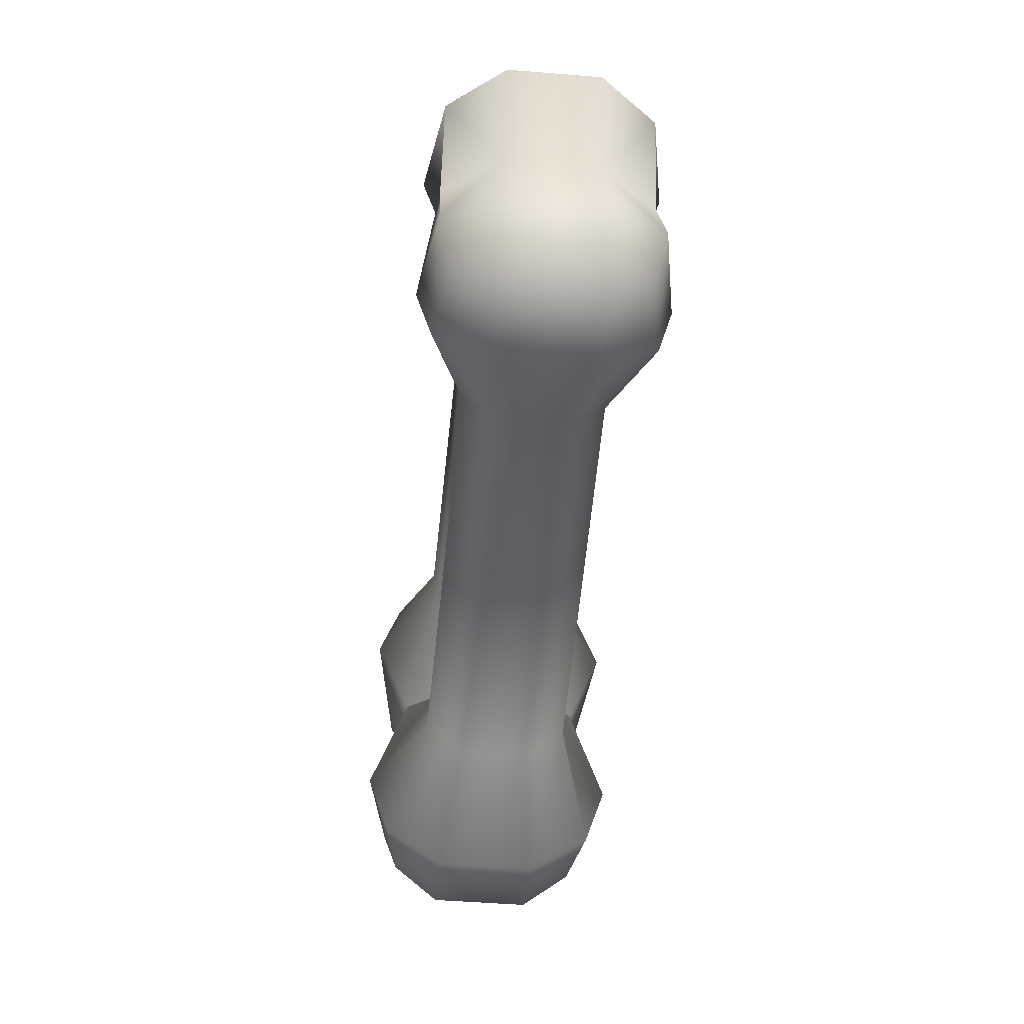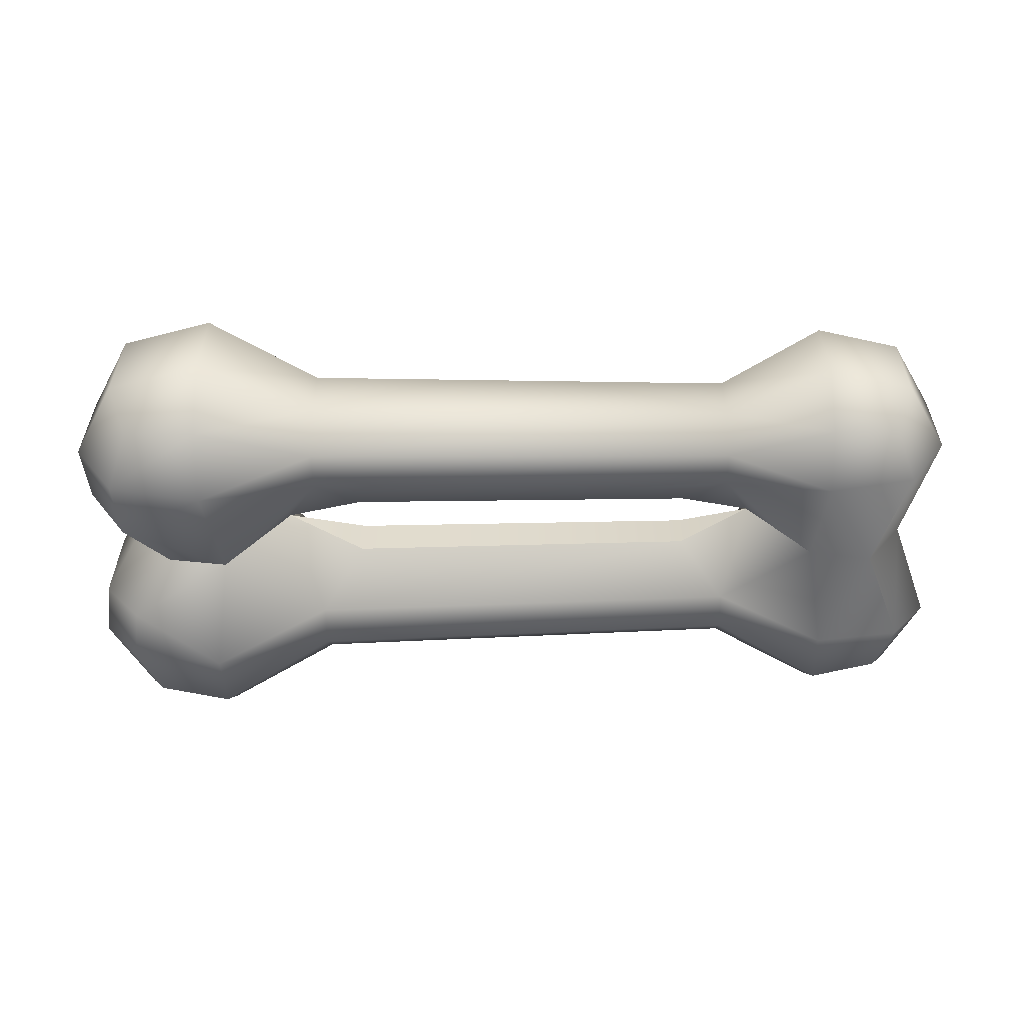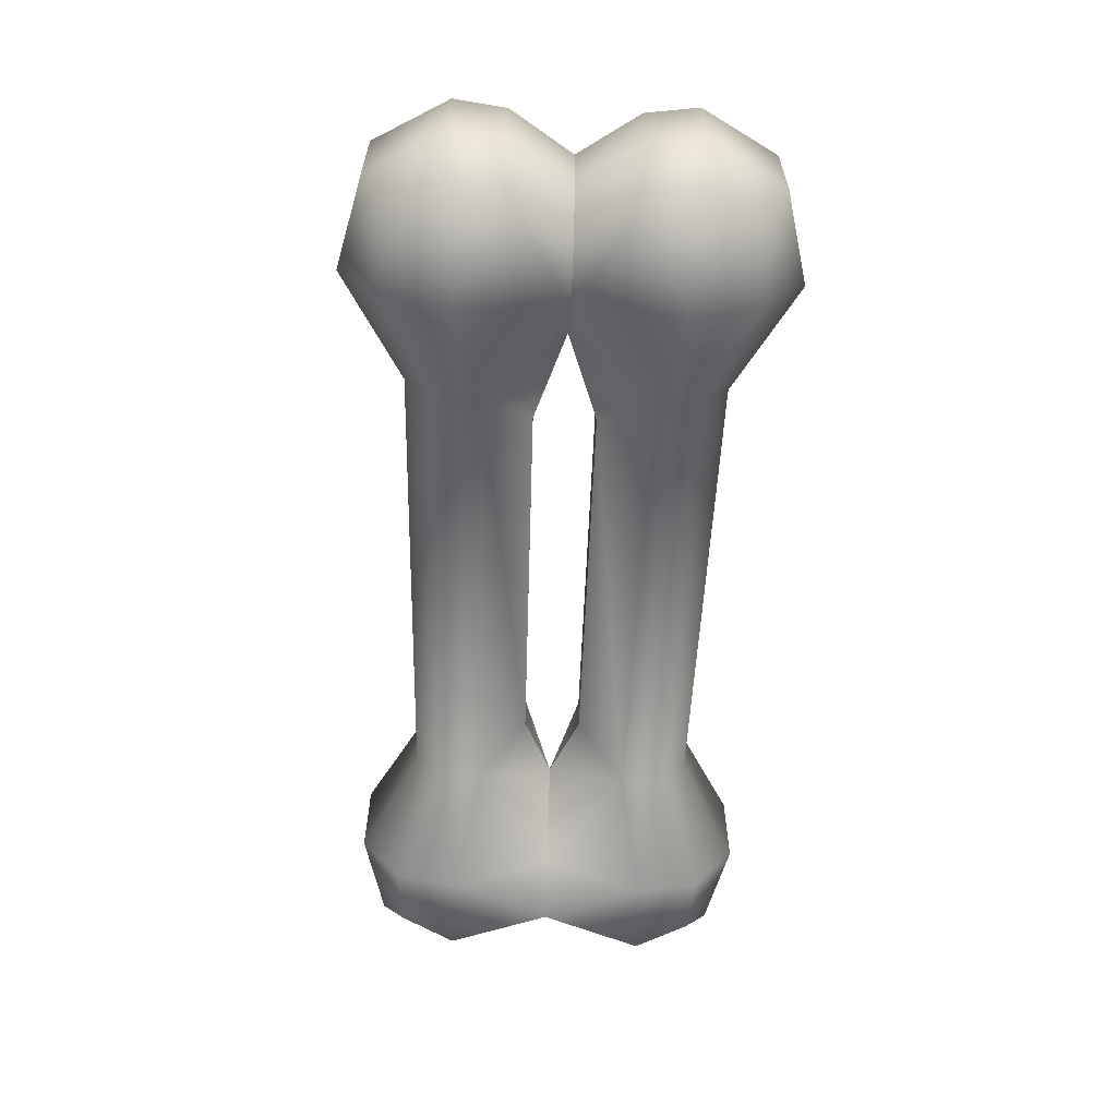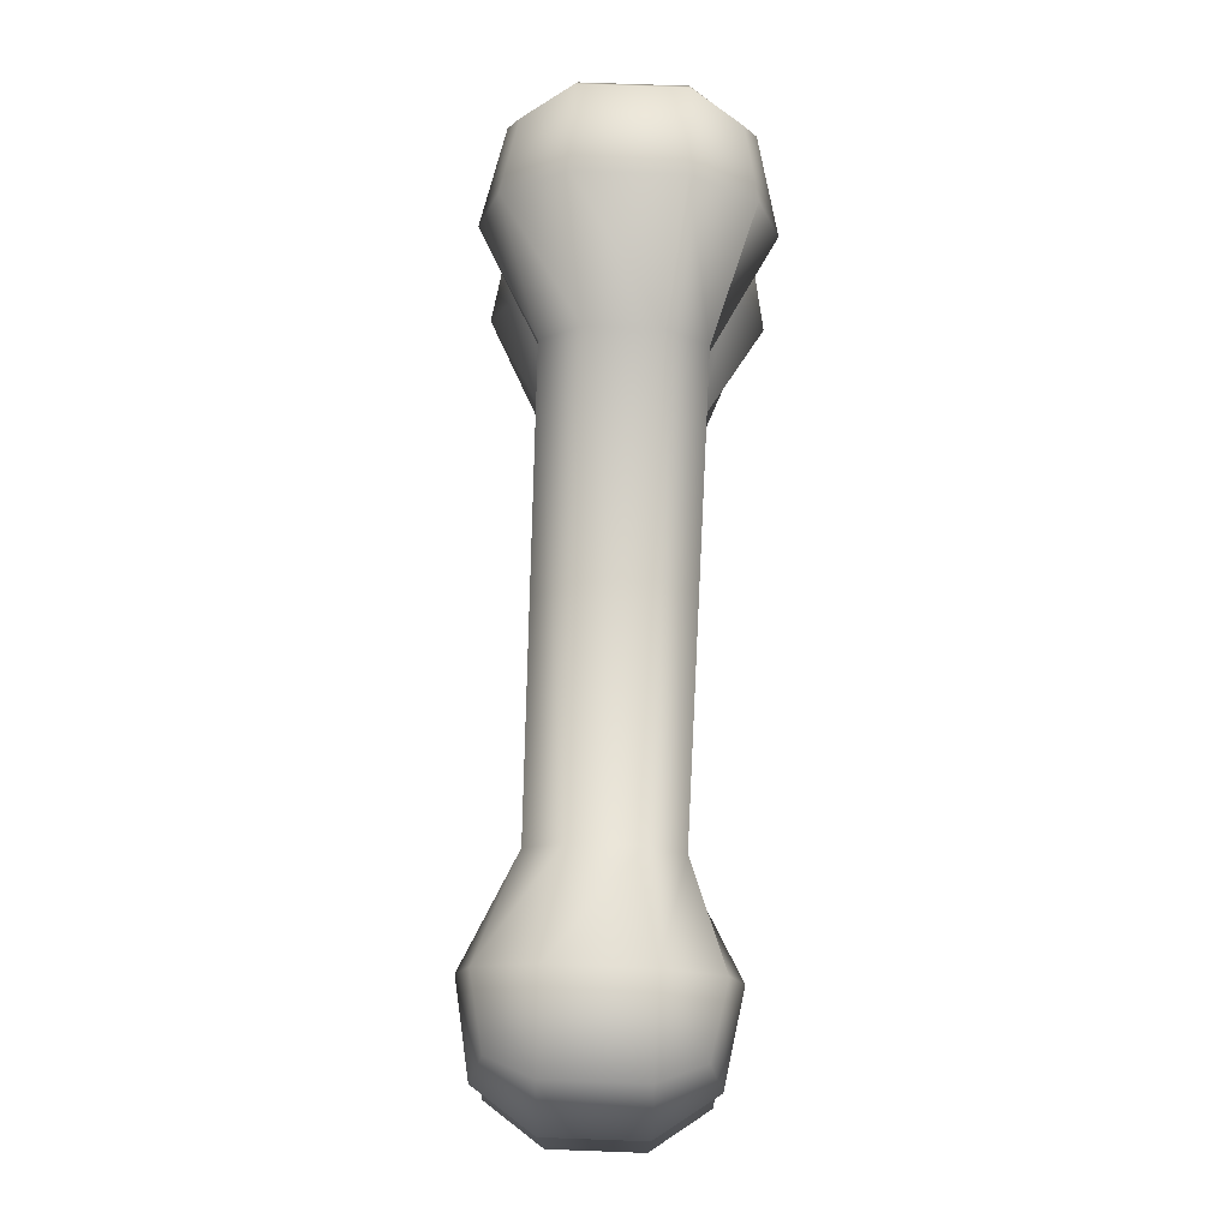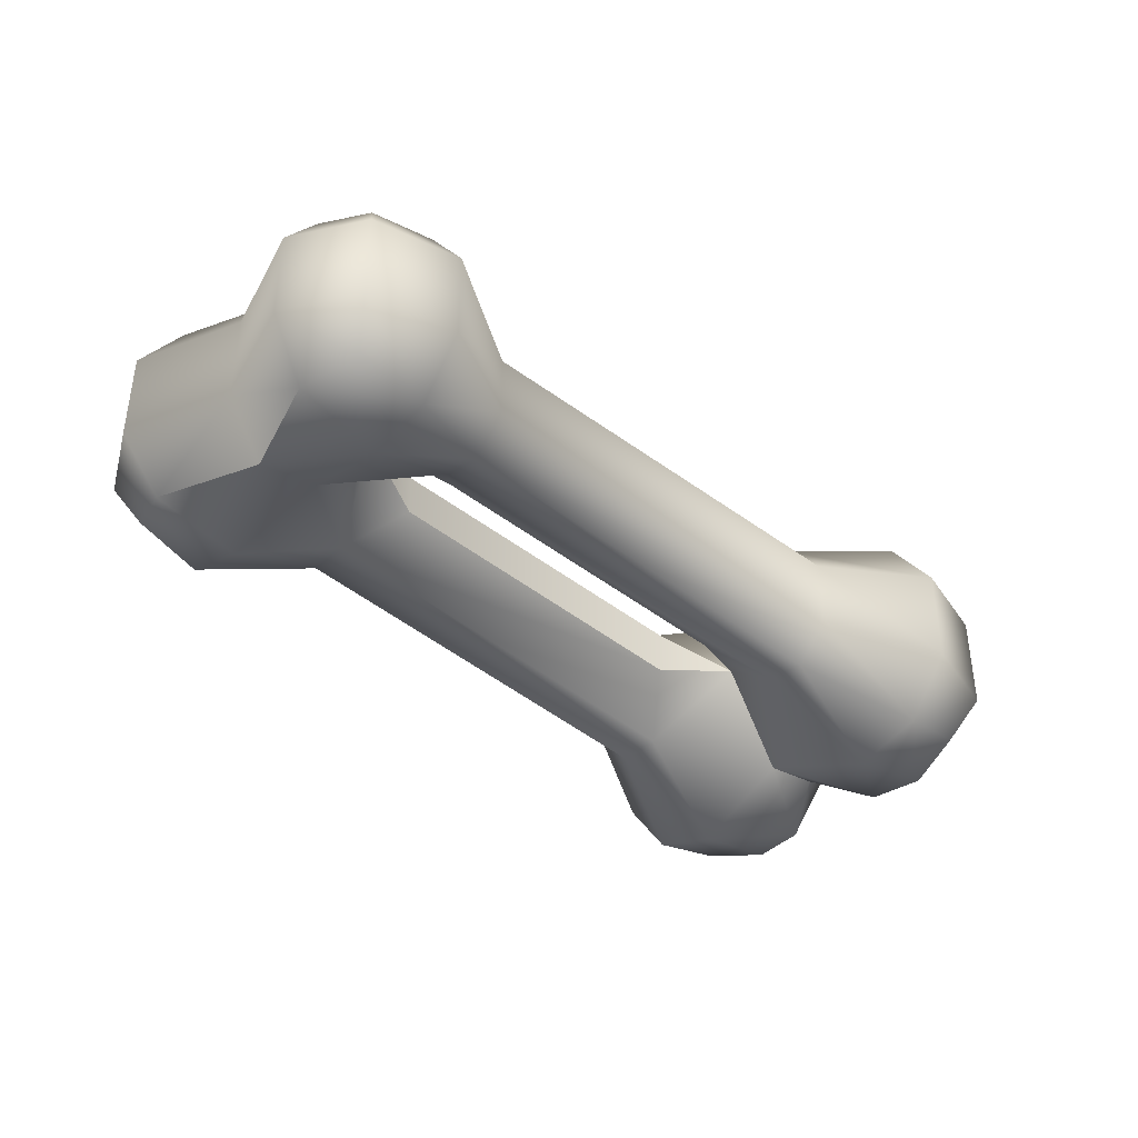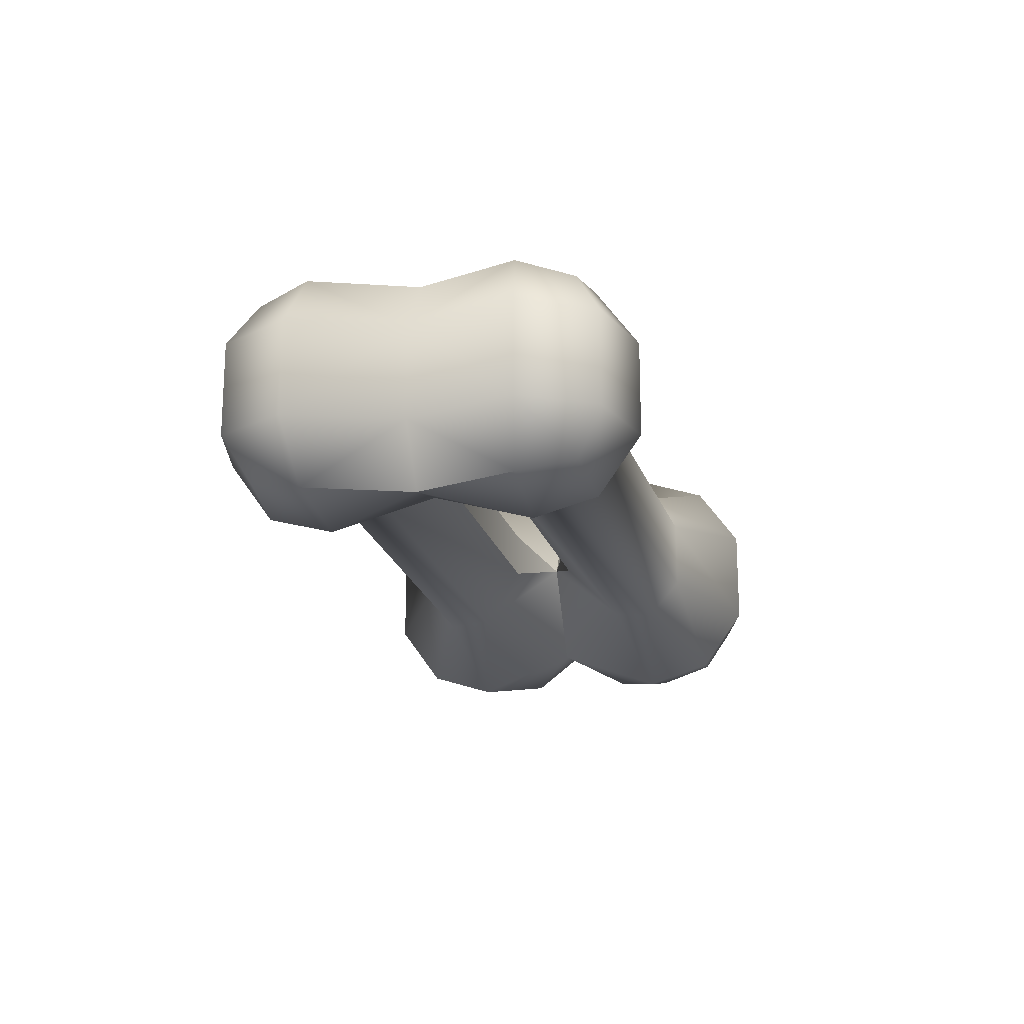
<metadata>
{"format":"obj","ext":"obj","renderer":"f3d","projection":"perspective","resolution":1024,"background":"white","views":[{"elev":-49.6,"azim":84.9,"up":"+Z"},{"elev":-56.7,"azim":1.0,"up":"+Y"},{"elev":-61.4,"azim":-92.1,"up":"+Y"},{"elev":74.4,"azim":92.1,"up":"+Z"},{"elev":-38.7,"azim":134.7,"up":"+Y"},{"elev":-17.9,"azim":103.0,"up":"+Y"}]}
</metadata>
<code>
o bone_B_Cube.545
v -0.2555 -0.0639 -0.1099
v -0.2069 -0.07324 -0.1141
v -0.2075 0.03273 -0.1433
v -0.198 -0.0628 -0
v -0.198 0.0628 0
v -0.2075 -0.03273 -0.1433
v -0.2689 -0.03273 -0.1277
v -0.2062 -0.08733 -0.06975
v -0.2555 0.0639 -0.1099
v -0.2069 0.07323 -0.1141
v -0.2062 0.08733 -0.06975
v -0.2689 0.07322 -0.07165
v -0.2976 -0.03273 -0.07722
v -0.2976 0.03273 -0.07722
v -0.2689 0.03273 -0.1277
v -0.2928 -0.03273 -0.04168
v -0.2645 0.07322 -0.03603
v -0.2928 0.03273 -0.04168
v -0.2645 -0.07322 -0.03603
v -0.2689 -0.07322 -0.07165
v -0.1325 -0.04885 -0.08013
v -0.1325 0.04885 -0.08013
v -0.1325 0.02313 -0.1027
v -0.1325 -0.02313 -0.1027
v -0.1325 0.04588 -0.05383
v -0.1325 -0.04588 -0.05383
v 0.1783 0 0
v -0.2673 -0.02494 0
v -0.2386 -0.0555 -0
v -0.2555 -0.0639 0.1099
v -0.2069 -0.07324 0.1141
v -0.2075 0.03273 0.1433
v -0.2075 -0.03273 0.1433
v -0.2689 -0.03273 0.1277
v -0.2062 -0.08733 0.06975
v -0.2555 0.0639 0.1099
v -0.2069 0.07323 0.1141
v -0.2062 0.08733 0.06975
v -0.2689 0.07322 0.07165
v -0.2976 -0.03273 0.07722
v -0.2976 0.03273 0.07722
v -0.2689 0.03273 0.1277
v -0.2928 -0.03273 0.04168
v -0.2645 0.07322 0.03603
v -0.2928 0.03273 0.04168
v -0.2645 -0.07322 0.03603
v -0.2689 -0.07322 0.07165
v -0.1325 -0.04885 0.08013
v -0.1325 0.04885 0.08013
v -0.1325 0.02313 0.1027
v -0.1325 -0.02313 0.1027
v -0.1325 0.04588 0.05383
v -0.1325 -0.04588 0.05383
v -0.2673 0.02494 0
v -0.2386 0.0555 0
v 0.2176 0.05749 0
v 0.1577 -0.042 0.04928
v 0.1577 0.04201 0.04928
v 0.1577 -0.02117 0.09399
v 0.1577 0.02117 0.09399
v 0.1577 0.04472 0.07336
v 0.1577 -0.04472 0.07336
v 0.2825 -0.06703 0.0656
v 0.2584 -0.06703 0
v 0.2843 0.02996 0
v 0.2584 0.06703 0
v 0.2843 -0.02996 0
v 0.2825 0.02996 0.1169
v 0.3087 0.02996 0.0707
v 0.3087 -0.02996 0.07069
v 0.2825 0.06703 0.0656
v 0.2251 0.07752 0.06385
v 0.2257 0.06704 0.1044
v 0.2703 0.0585 0.1006
v 0.2251 -0.07752 0.06385
v 0.2825 -0.02996 0.1169
v 0.2263 -0.02996 0.1312
v 0.2176 -0.05749 -0
v 0.2263 0.02996 0.1312
v 0.2257 -0.06705 0.1044
v 0.2703 -0.0585 0.1006
v 0.1298 0.01393 0.0188
v 0.1298 -0.01393 0.0188
v 0.1577 -0.042 -0.04928
v 0.1577 0.04201 -0.04928
v 0.1577 -0.02117 -0.09399
v 0.1577 0.02117 -0.09399
v 0.1577 0.04472 -0.07336
v 0.1577 -0.04472 -0.07336
v 0.2825 -0.06703 -0.0656
v 0.2825 0.02996 -0.1169
v 0.3087 0.02996 -0.0707
v 0.3087 -0.02996 -0.07069
v 0.2825 0.06703 -0.0656
v 0.2251 0.07752 -0.06385
v 0.2257 0.06704 -0.1044
v 0.2703 0.0585 -0.1006
v 0.2251 -0.07752 -0.06385
v 0.2825 -0.02996 -0.1169
v 0.2263 -0.02996 -0.1312
v 0.2263 0.02996 -0.1312
v 0.2257 -0.06705 -0.1044
v 0.2703 -0.0585 -0.1006
v 0.1298 -0.01393 -0.0188
v 0.1298 0.01393 -0.0188
v -0.1051 -0.01521 -0.02054
v -0.1051 0.01521 -0.02054
v -0.158 0 -0
v -0.1051 0.01521 0.02054
v -0.1051 -0.01521 0.02054
f 106 104 105 107
f 7 6 2 1
f 18 14 13 16
f 46 4 35
f 9 10 3 15
f 12 14 18 17
f 24 21 2 6
f 62 48 53 57
f 35 4 53
f 26 84 104 106
f 11 12 17
f 44 5 55
f 28 54 18 16
f 25 22 10 11
f 10 9 12 11
f 29 28 16 19
f 108 106 107
f 20 1 2 8
f 12 9 15 14
f 38 5 44
f 23 24 6 3
f 15 7 13 14
f 24 86 89 21
f 26 106 108
f 36 42 32 37
f 28 43 45 54
f 13 7 1 20
f 21 26 8 2
f 16 13 20 19
f 26 4 8
f 8 4 19
f 110 108 109
f 53 4 108
f 54 55 17 18
f 50 32 33 51
f 25 85 88 22
f 51 59 60 50
f 42 41 40 34
f 15 3 6 7
f 88 96 101 87
f 42 34 33 32
f 52 38 37 49
f 40 47 30 34
f 47 35 31 30
f 51 33 31 48
f 23 87 86 24
f 49 37 32 50
f 56 95 85
f 43 46 47 40
f 39 41 42 36
f 82 109 52 58
f 4 29 19
f 49 61 58 52
f 29 46 43 28
f 34 30 31 33
f 58 72 56
f 22 23 3 10
f 48 31 35 53
f 54 45 44 55
f 48 62 59 51
f 45 43 40 41
f 37 38 39 36
f 22 88 87 23
f 29 4 46
f 61 60 79 73
f 27 82 58
f 50 60 61 49
f 39 44 45 41
f 62 57 75 80
f 52 5 38
f 59 62 80 77
f 55 5 17
f 58 61 73 72
f 60 59 77 79
f 5 25 11
f 71 74 68 69
f 73 74 71 72
f 70 76 81 63
f 65 69 70 67
f 67 70 63 64
f 68 76 70 69
f 68 79 77 76
f 74 73 79 68
f 63 81 80 75
f 71 69 65 66
f 75 78 64
f 76 77 80 81
f 72 71 66
f 84 98 78
f 27 56 85
f 89 84 26 21
f 89 102 98 84
f 86 100 102 89
f 85 95 96 88
f 87 101 100 86
f 94 92 91 97
f 96 95 94 97
f 93 90 103 99
f 65 67 93 92
f 67 64 90 93
f 91 92 93 99
f 91 99 100 101
f 97 91 101 96
f 90 98 102 103
f 94 66 65 92
f 64 78 98
f 99 103 102 100
f 95 56 66
f 107 105 85 25
f 108 107 25
f 75 57 78
f 108 5 52
f 84 78 27
f 104 27 105
f 57 83 27
f 27 83 82
f 57 53 110 83
f 83 110 109 82
f 105 27 85
f 56 27 58
f 5 108 25
f 109 108 52
f 4 26 108
f 110 53 108
f 78 57 27
f 104 84 27
f 94 95 66
f 56 72 66
f 63 75 64
f 90 64 98
f 20 8 19
f 47 46 35
f 5 11 17
f 39 38 44

</code>
